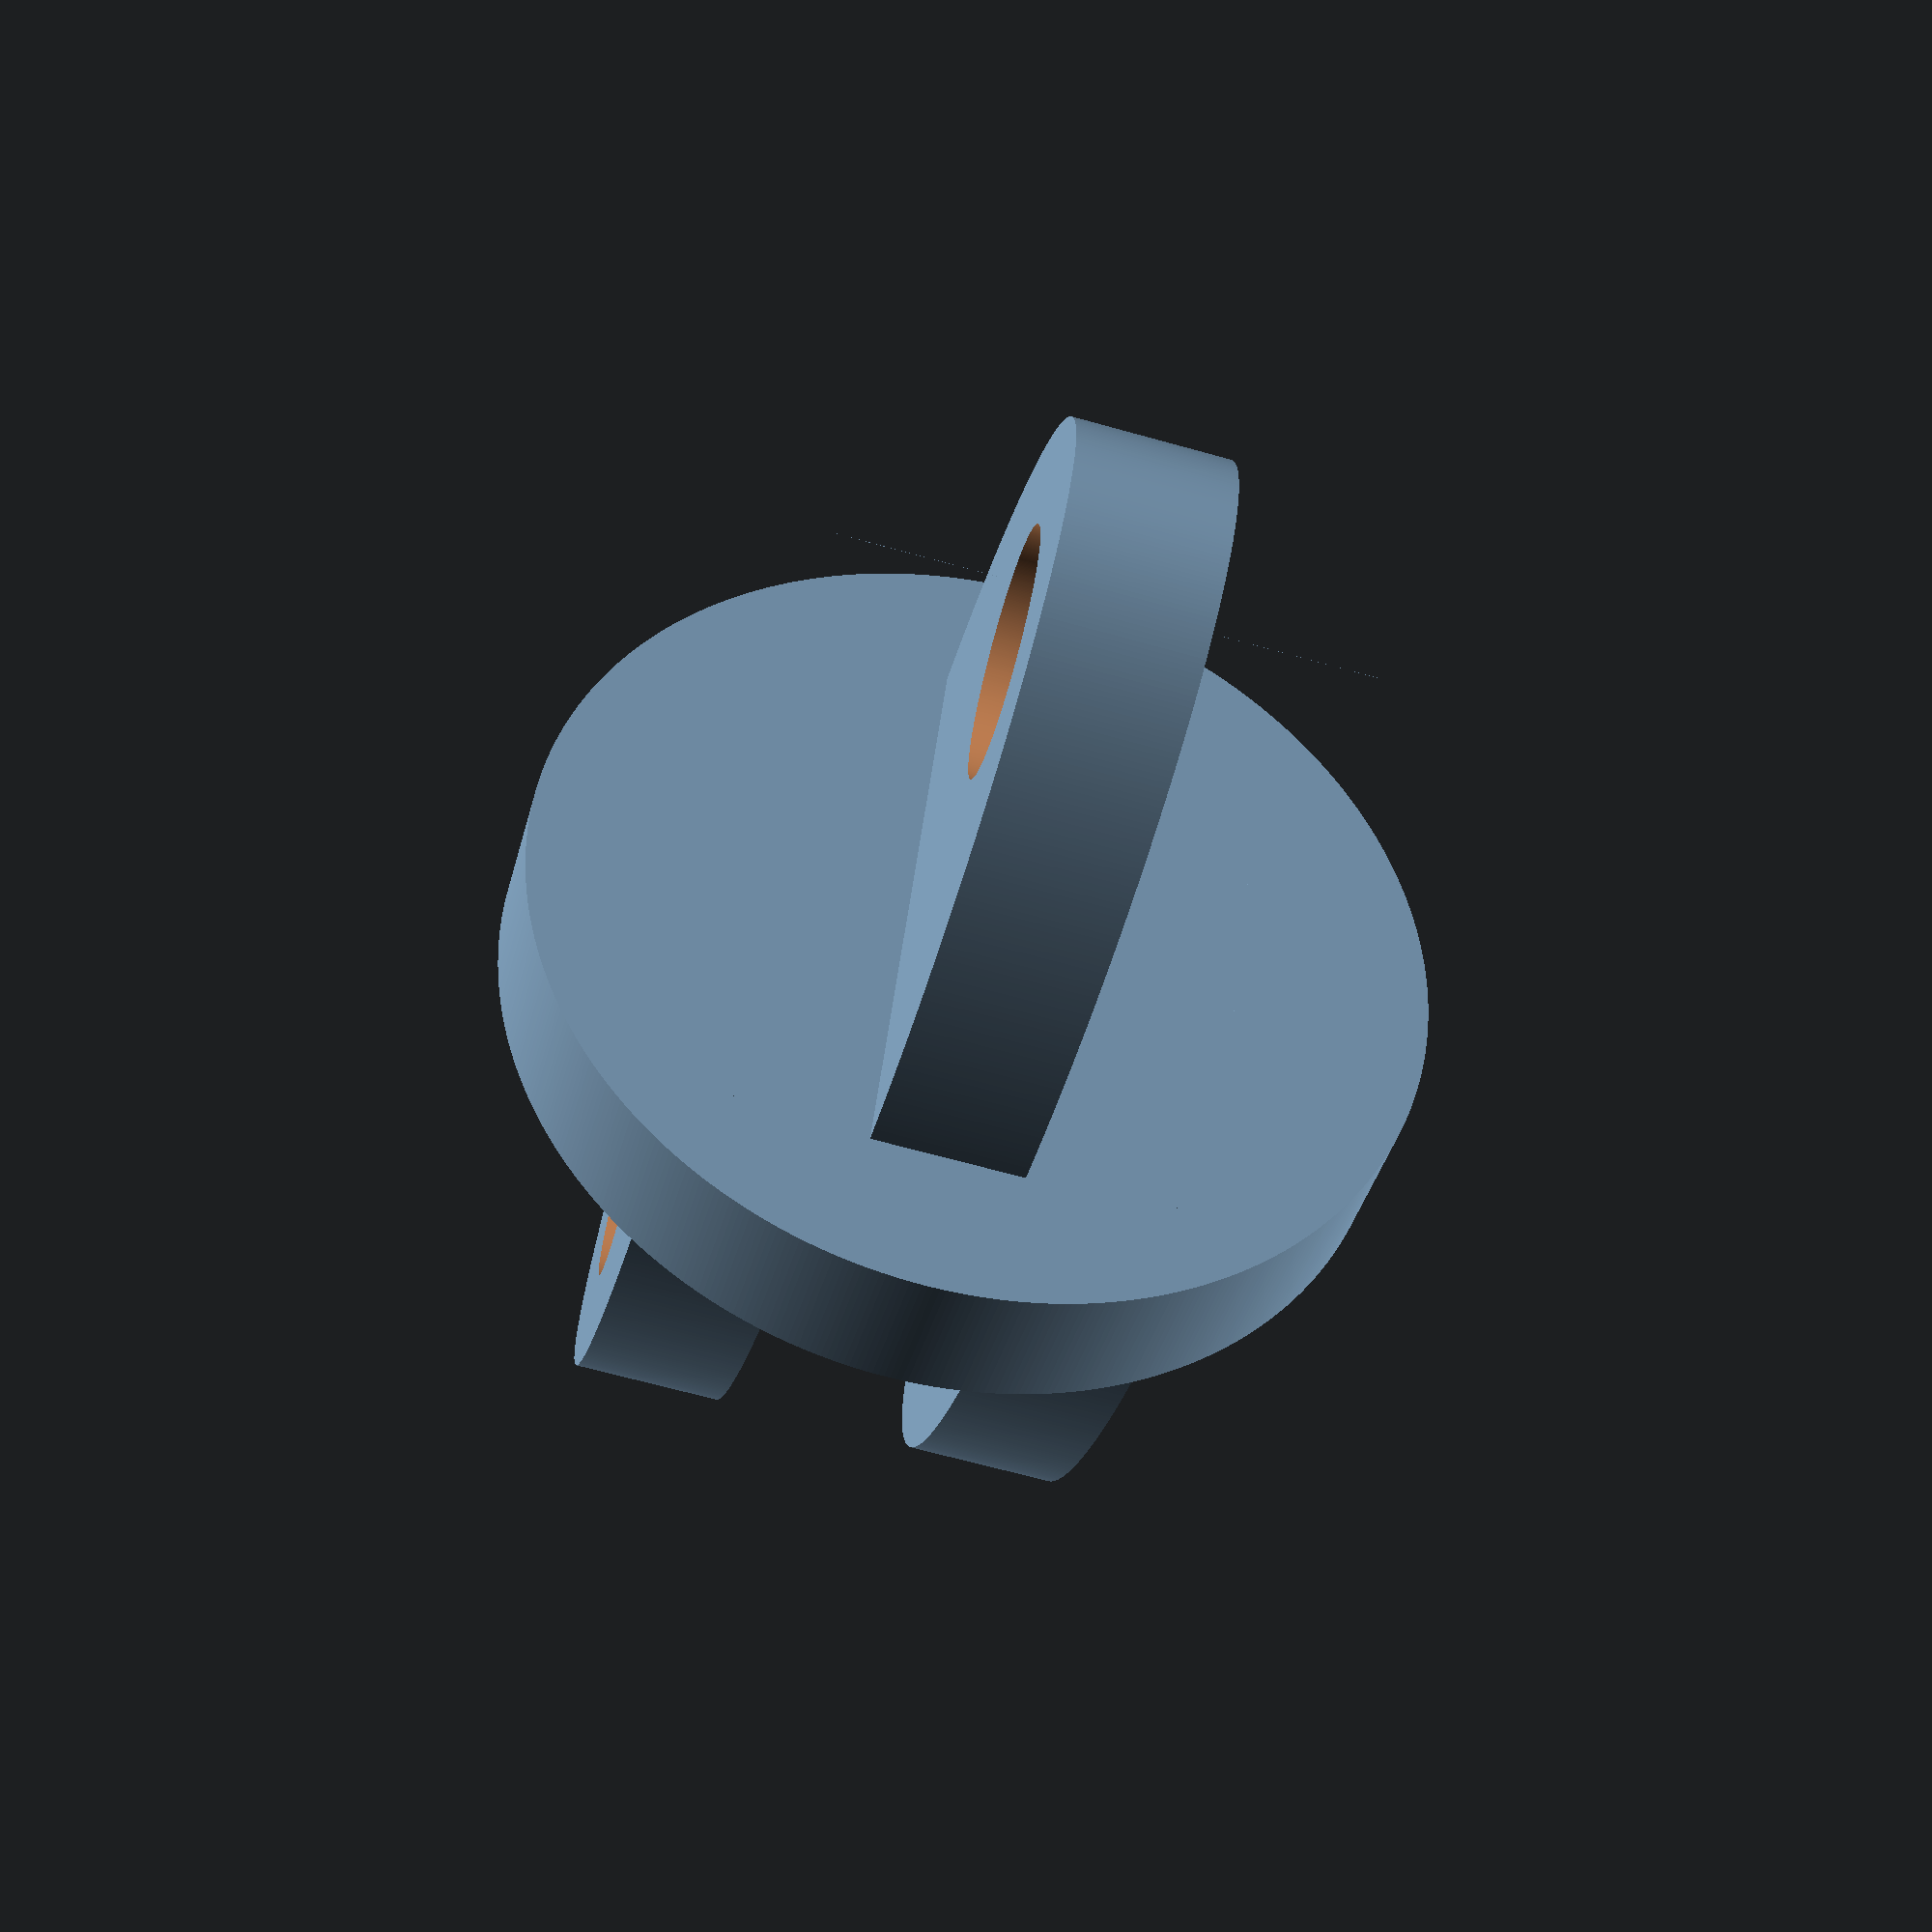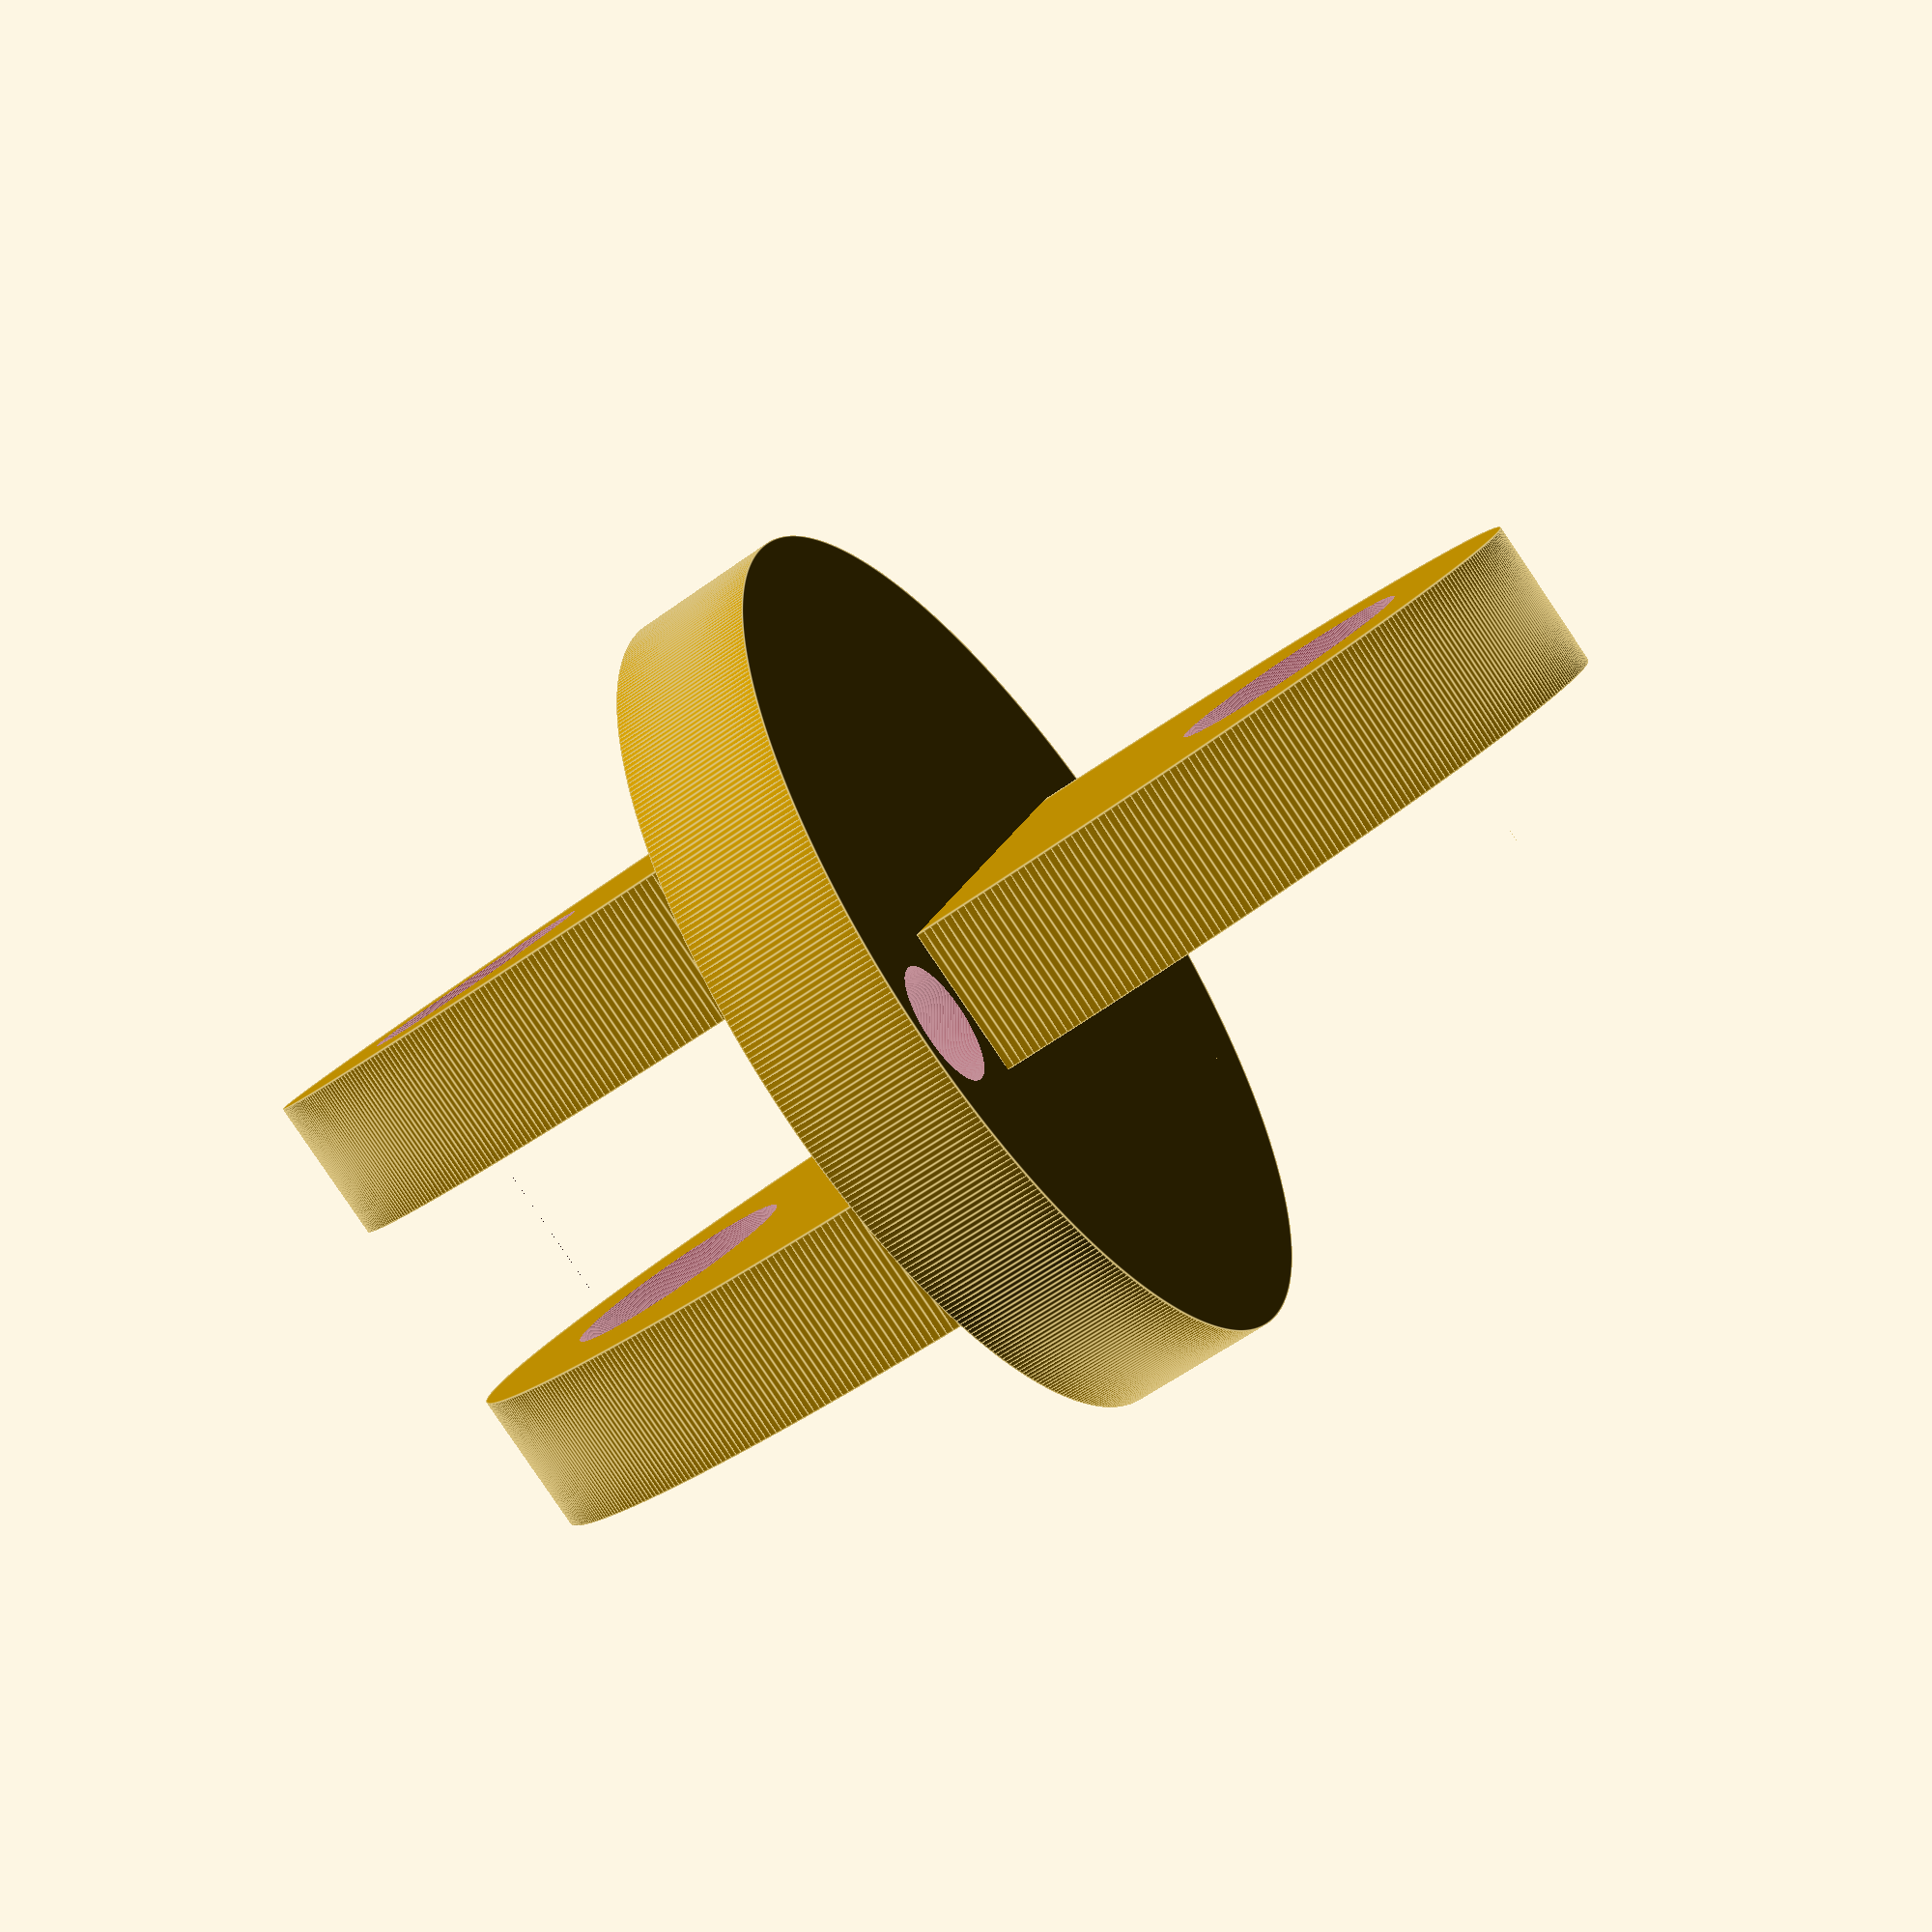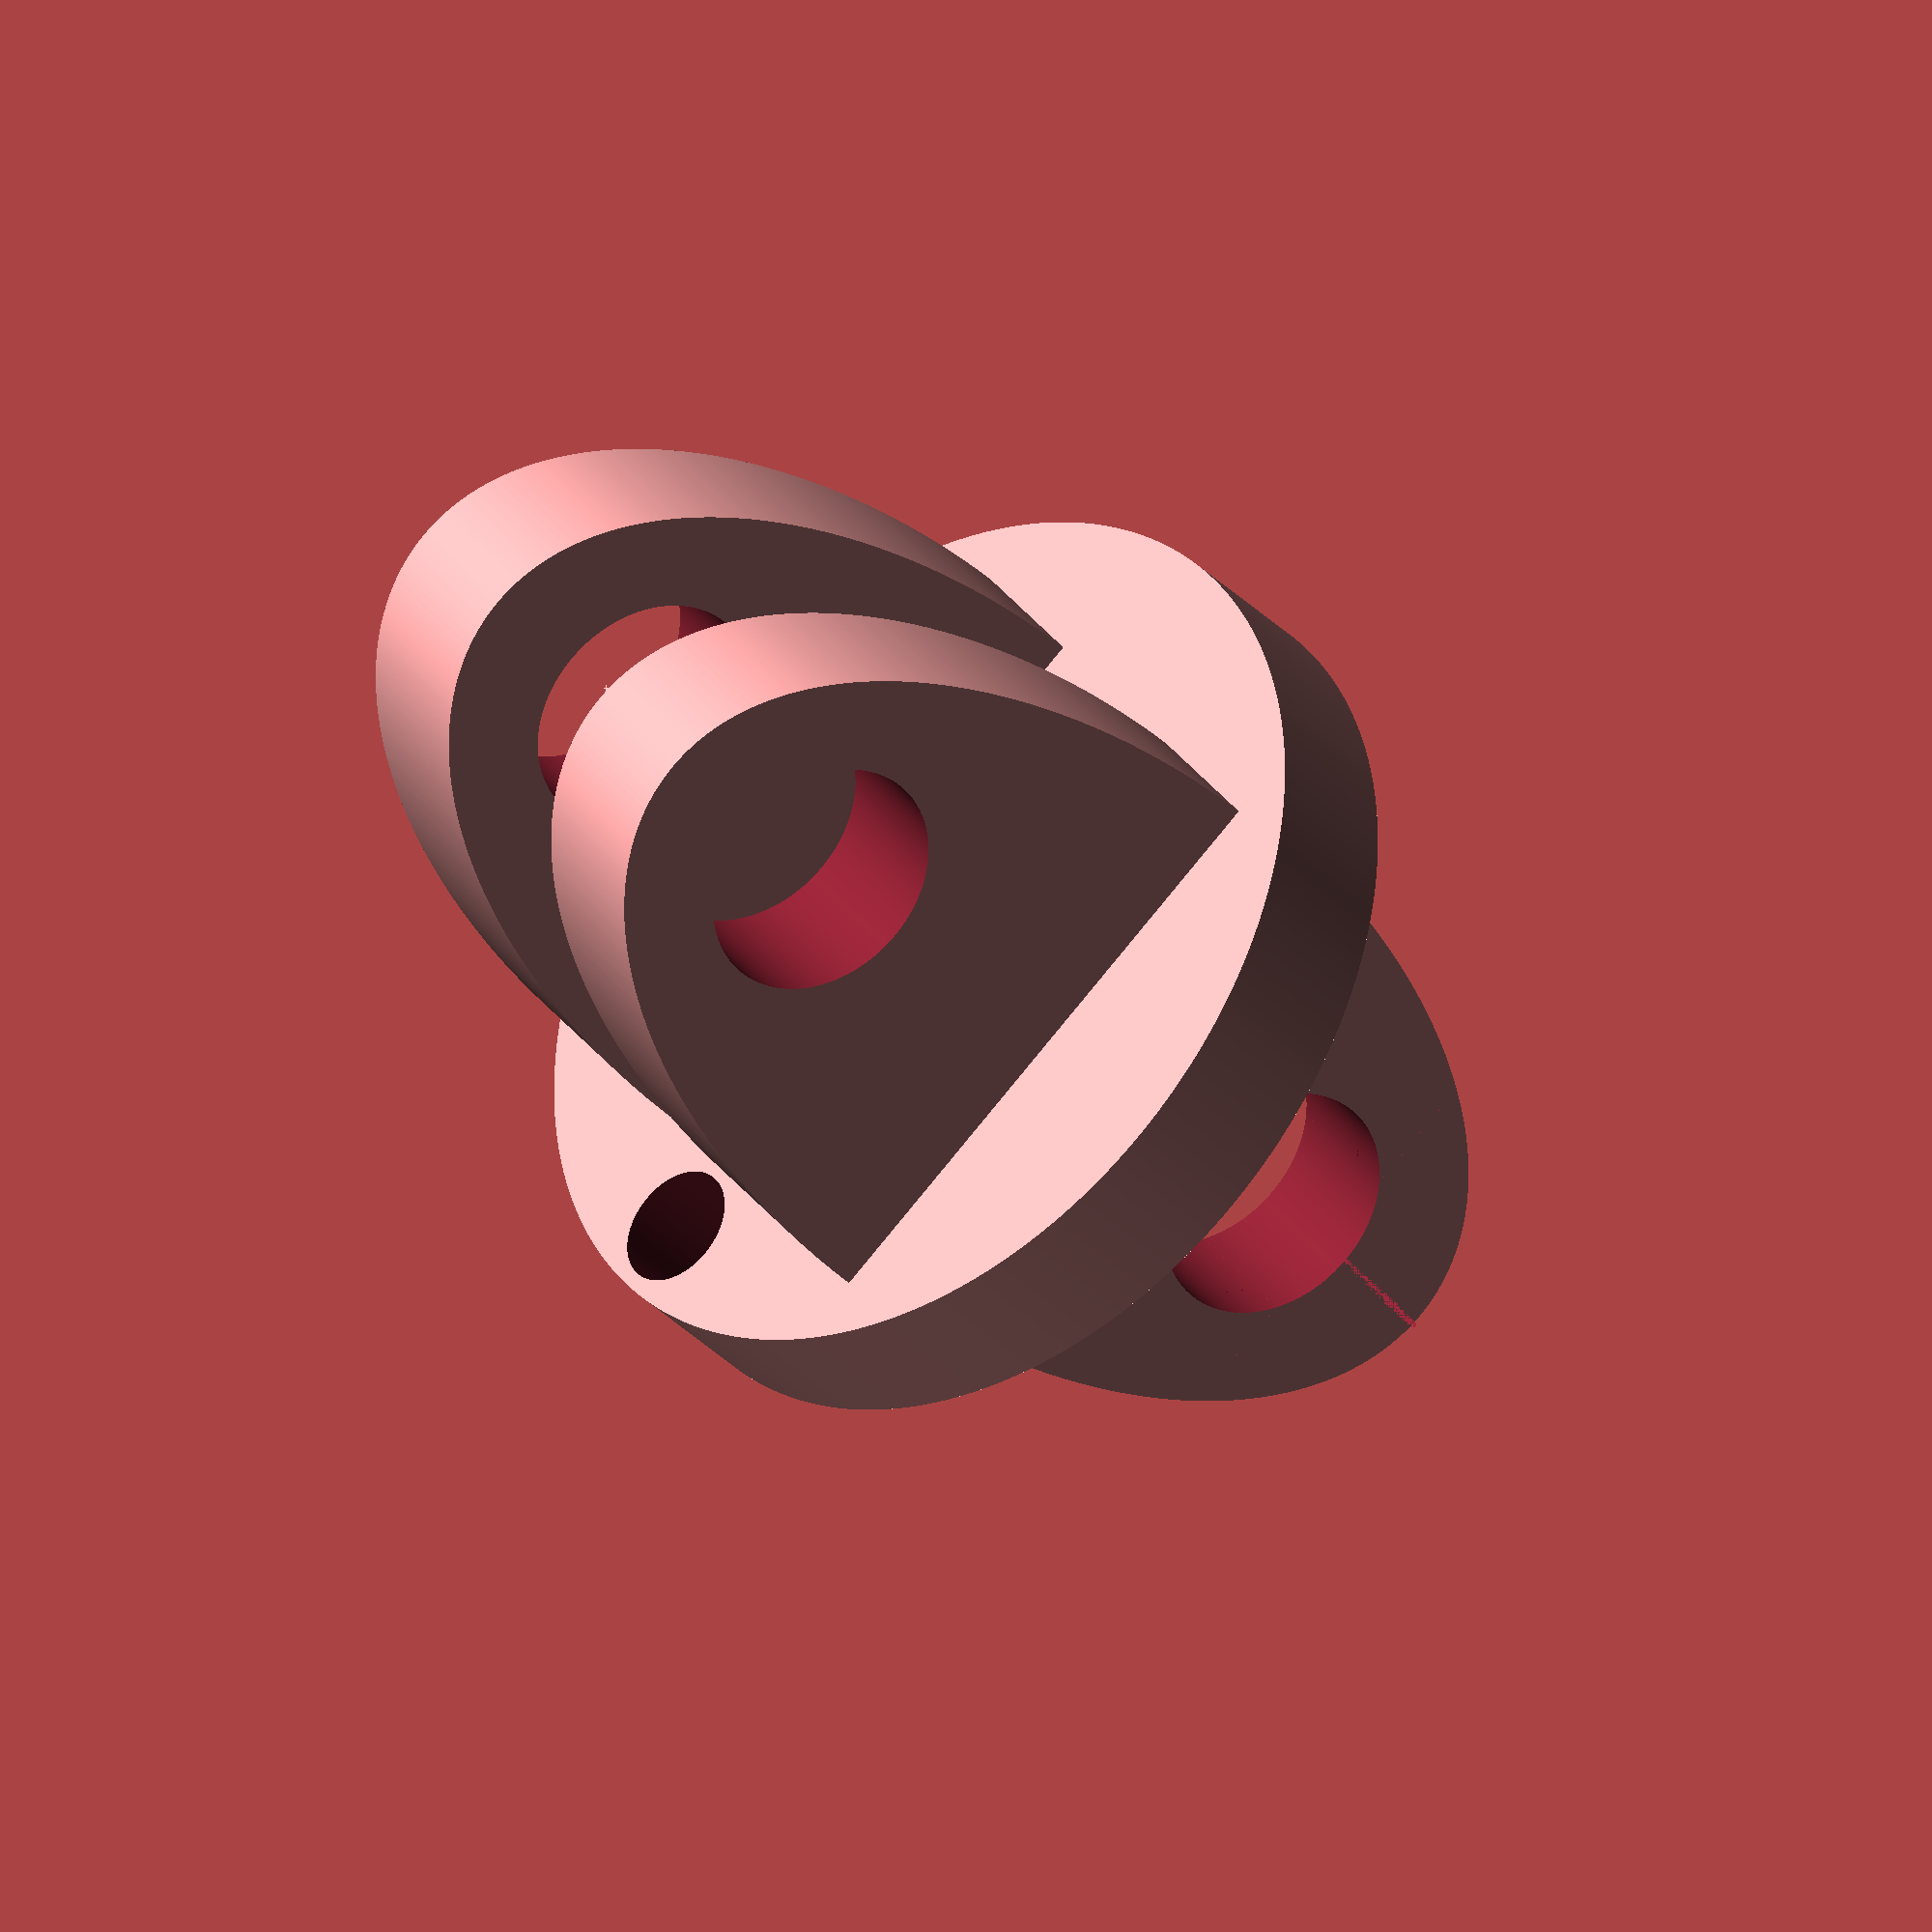
<openscad>







element(0,0,0,5,15,false, true);



resolution=500;















$fn=resolution;

module element(x,y,z, cylh, cylr, mw1, mw2)
{
translate([x,y,z]){
difference()
	{
	rotate([0,90,0])cylinder(h=cylh, r=cylr);
		
	rotate([0,90,0])translate([cylr-2.5,0,-0.1])rotate([0,0,0])cylinder(h=cylh+0.2, r=2);
	
	}

if(mw1==true)
mount_male(cylh,cylr, true);
if(mw1==false)
mount_female(cylh,cylr);


if(mw2==false)
	rotate([0,180,0]){translate([-cylh,0,0]){mount_female(cylh,cylr);}}
if(mw2==true)
	rotate([0,180,0]){translate([-cylh,0,0]){mount_male(cylh,cylr);}}
}

}
module mount_male(cylh, cylr)
{



difference()
{
//A
translate([cylh,cylr-9 ,0])
{
rotate([90,90,0])
{
	
	///////////////////////

difference(){
scale([1,2,1])cylinder(h=5, r=10, center=true); $fn=resolution;
rotate([180,0,0])translate([-10,0,-6])cube([20,20,10]);
}

/////////////////////////
}
}


translate([cylh+12,cylr-9, 0])
{
rotate([90,90,0])
{
cylinder(h=6, r=4, center=true); $fn=resolution;
}
}

}

difference()
{
	
//B
translate([cylh,-cylr+9 ,0])
{
rotate([90,90,0])
{//
difference(){
scale([1,2,1])cylinder(h=5, r=10, center=true); $fn=resolution;
rotate([180,0,0])translate([-10,0,-5])cube([20,20,10]);
}//
}
}


translate([cylh+12,-cylr+9, 0])
{
rotate([90,90,0])
{
cylinder(h=6, r=4, center=true); $fn=resolution;
}
}





}


}



module mount_female(cylh, cylr)
{
difference()
{
translate([cylh, 0 ,0])
{
rotate([90,90,0])
{
difference(){
scale([1,2,1])cylinder(h=5, r=10, center=true); $fn=resolution;
rotate([180,0,0])translate([-10,0,-5])cube([20,20,10]);
}
}
}



translate([cylh+12,0 ,0])
{
rotate([90,90,0])
{
cylinder(h=6, r=4, center=true); $fn=resolution;
}
}
}
}







































</openscad>
<views>
elev=131.1 azim=104.3 roll=173.3 proj=p view=solid
elev=345.8 azim=214.9 roll=192.2 proj=p view=edges
elev=266.1 azim=141.8 roll=219.5 proj=o view=wireframe
</views>
